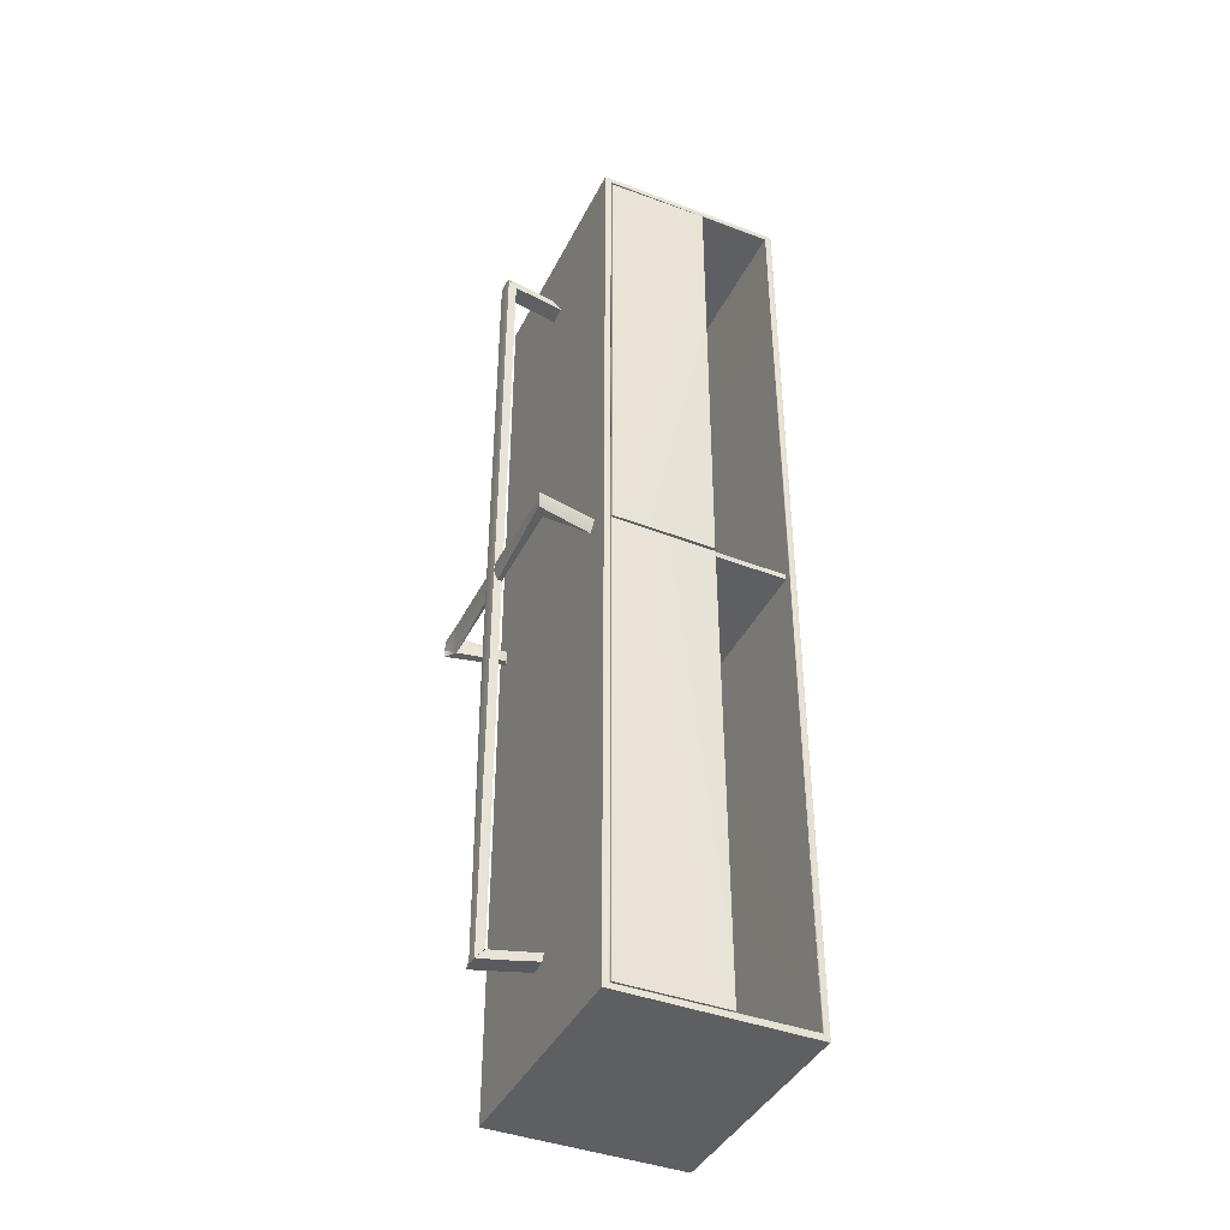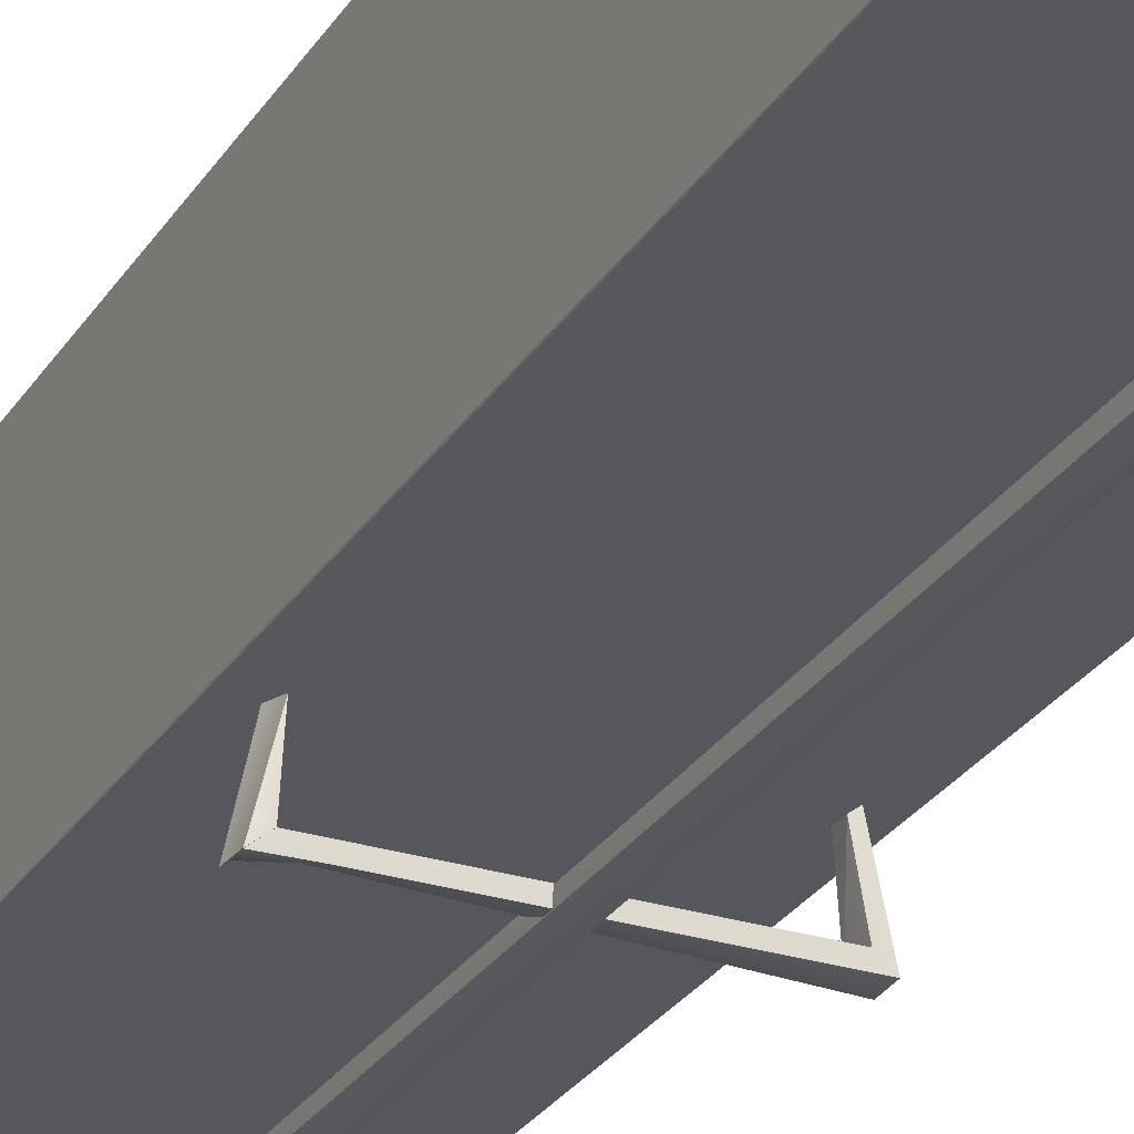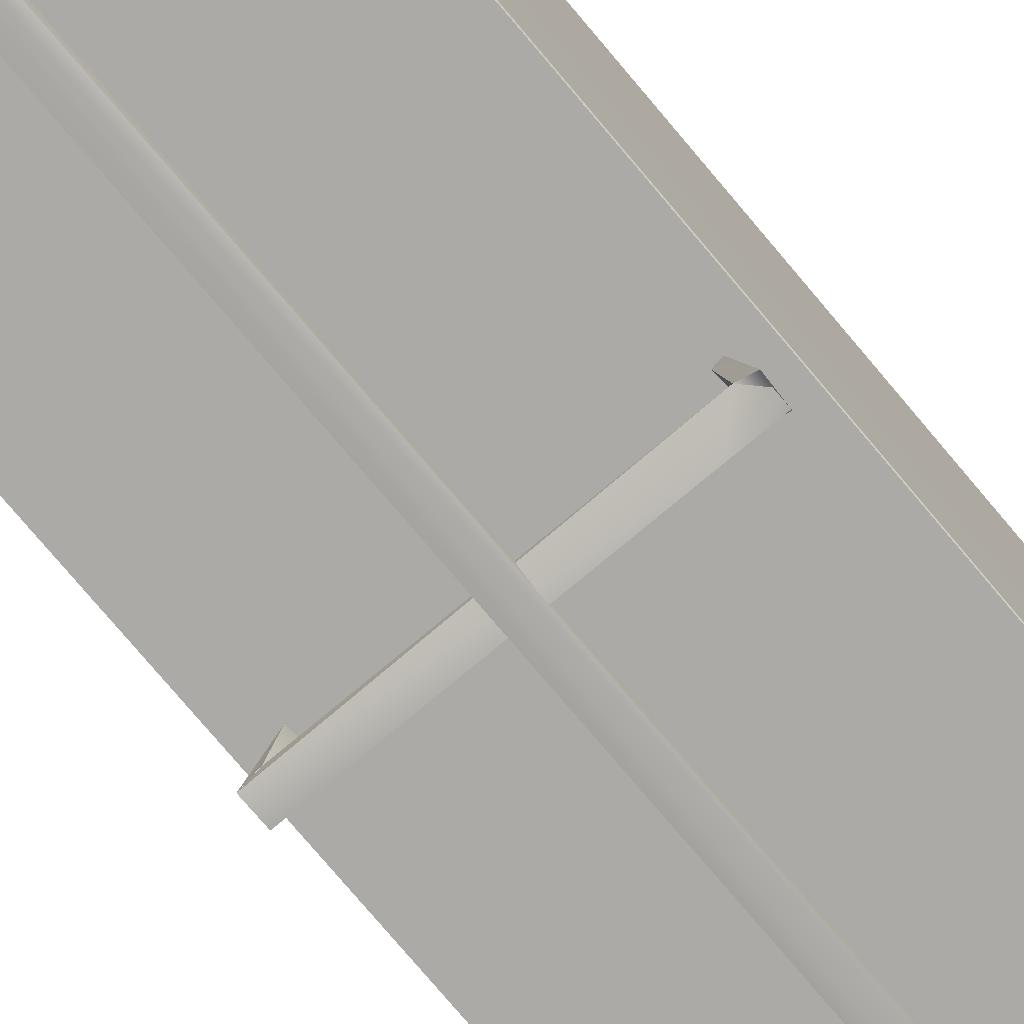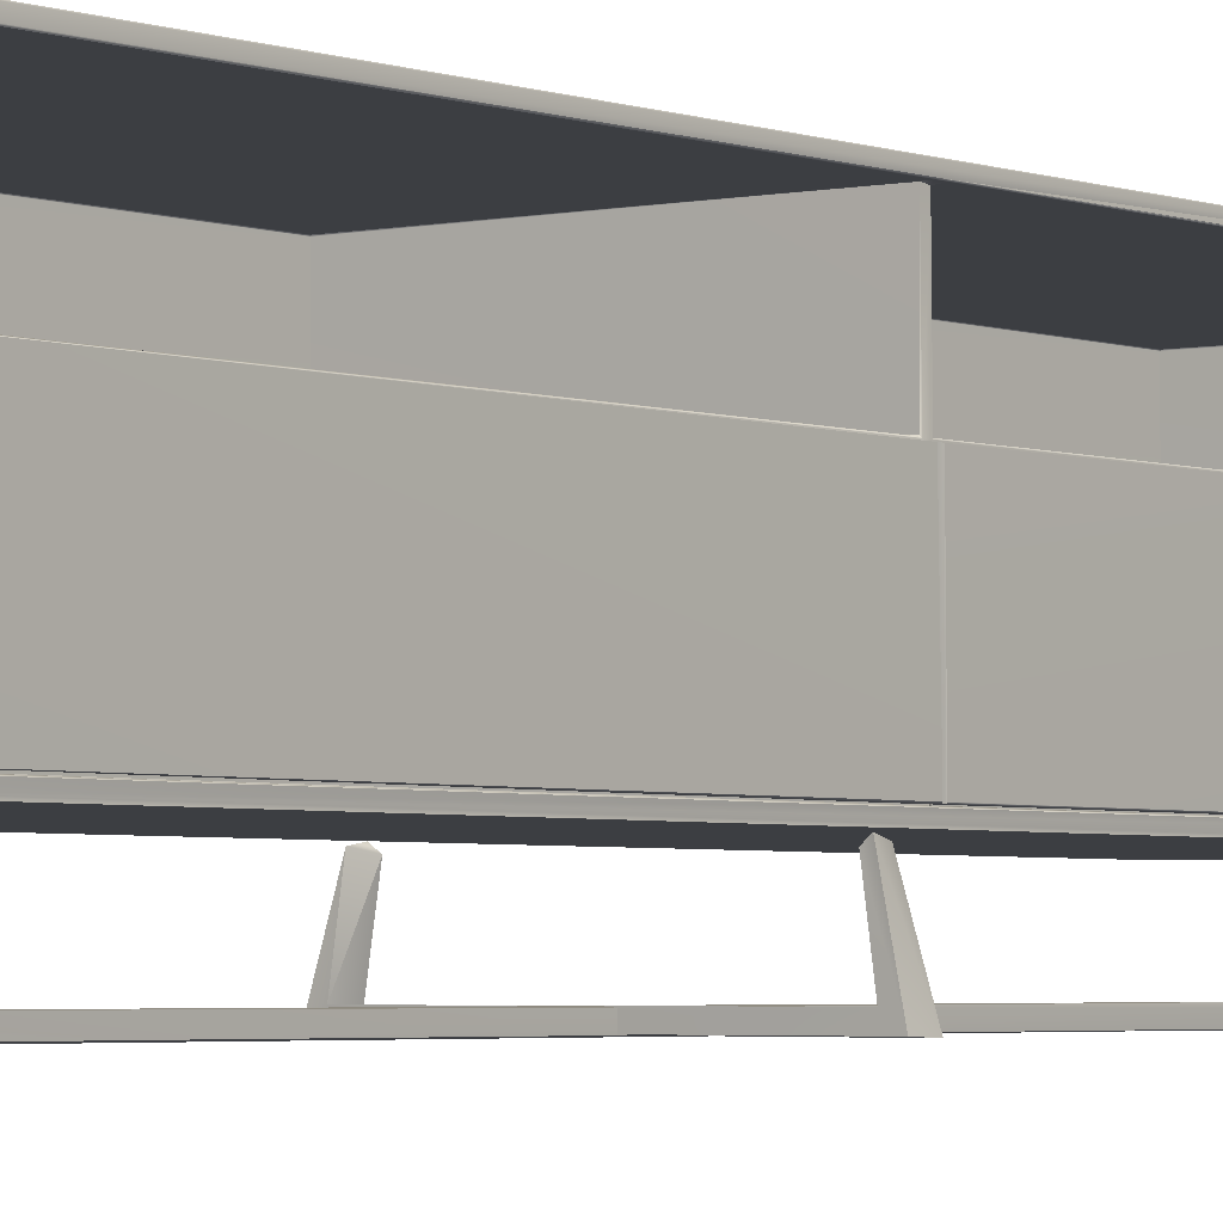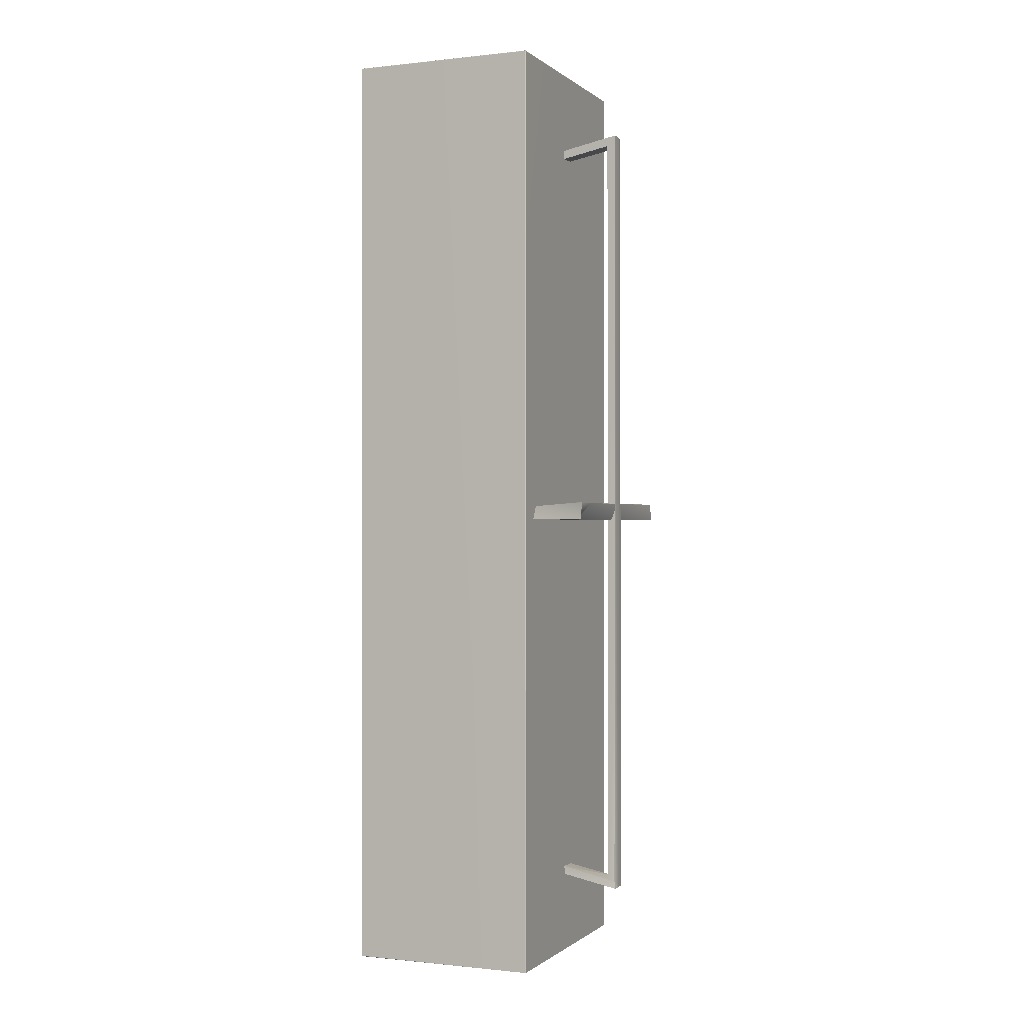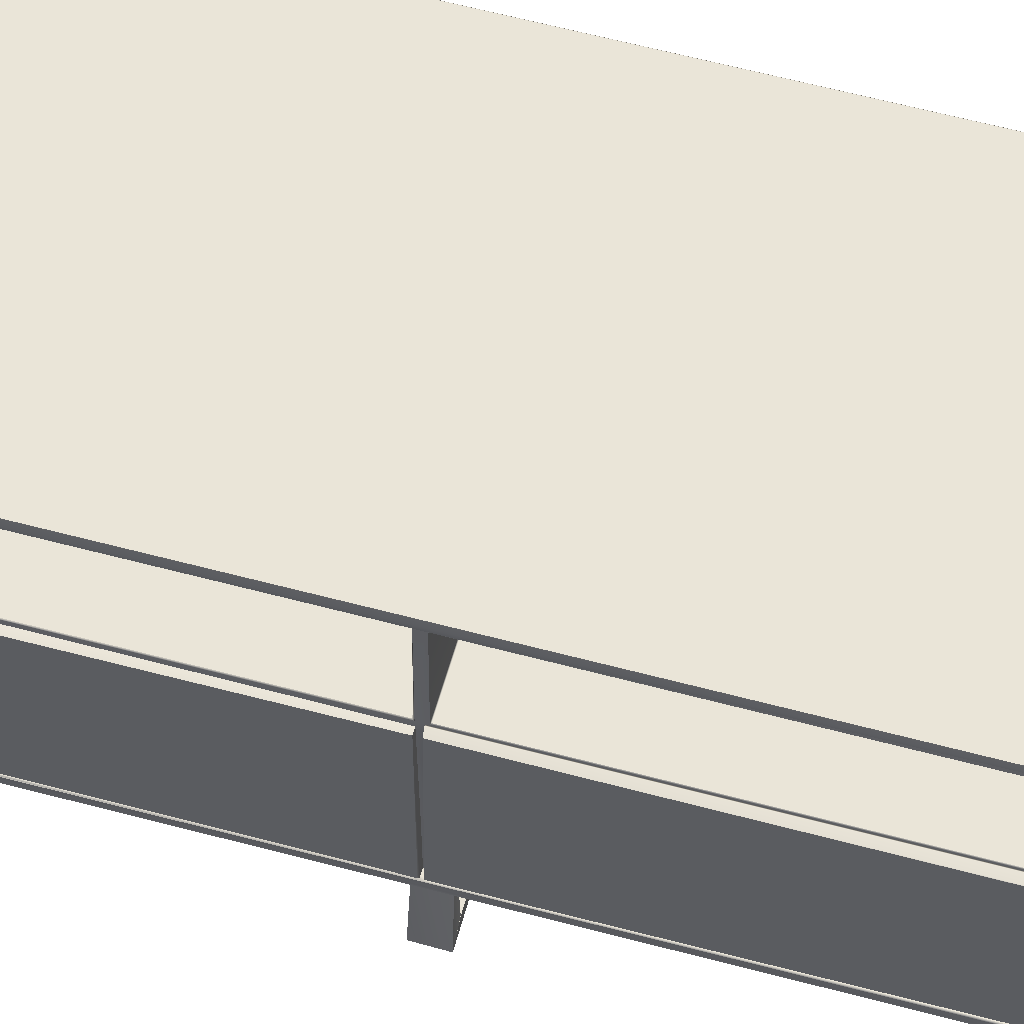
<metadata>
{"format":"obj","ext":"obj","renderer":"f3d","projection":"perspective","resolution":1024,"background":"white","views":[{"elev":-41.0,"azim":65.2,"up":"+Z"},{"elev":-27.6,"azim":-25.8,"up":"+Y"},{"elev":-76.0,"azim":-140.0,"up":"+Y"},{"elev":-3.1,"azim":37.7,"up":"+Y"},{"elev":-0.4,"azim":-67.2,"up":"+Z"},{"elev":59.2,"azim":105.5,"up":"+Y"}]}
</metadata>
<code>
g
v -0.2 0.101 -0.799
v -0.199 0.1 -0.799
v -0.199 0.101 0.8
v -0.2 0.101 0.799
v -0.199 0.1 0.799
v -0.199 0.42 -0.799
v -0.199 0.419 -0.8
v -0.2 0.419 -0.799
v -0.199 0.42 0.799
v -0.2 0.419 0.799
v -0.199 0.419 0.8
v 0.195 0.111 0.006
v 0.199 0.111 -0.006
v 0.189 0.111 -0.004
v 0.199 0.409 -0.006
v 0.199 0.409 0.006
v 0.189 0.409 0.004
v 0.189 0.276 -0.006
v 0.19 0.277 -0.004
v 0.189 0.275 -0.005
v 0.191 0.288 0.79
v 0.189 0.287 0.789
v 0.19 0.286 0.789
v 0.191 0.275 -0.79
v 0.189 0.276 -0.789
v 0.19 0.277 -0.789
v 0.189 0.287 0.006
v 0.19 0.286 0.004
v 0.189 0.288 0.005
v 0.191 0.275 0.79
v 0.19 0.277 0.789
v 0.189 0.276 0.789
v 0.191 0.288 -0.79
v 0.19 0.286 -0.789
v 0.189 0.287 -0.789
v -0.19 0.112 0.006
v -0.189 0.111 0.006
v -0.19 0.275 0.006
v -0.189 0.276 0.006
v -0.189 0.275 0.789
v -0.189 0.276 0.789
v -0.189 0.112 0.789
v -0.189 0.111 0.789
v -0.189 0.275 -0.006
v -0.189 0.276 -0.006
v -0.189 0.112 -0.006
v -0.189 0.111 -0.006
v -0.19 0.112 -0.789
v -0.189 0.111 -0.789
v -0.19 0.275 -0.789
v -0.189 0.276 -0.789
v -0.189 0.408 0.789
v -0.189 0.409 0.789
v -0.19 0.288 0.789
v -0.189 0.287 0.789
v -0.19 0.288 0.006
v -0.189 0.287 0.006
v -0.19 0.408 0.006
v -0.189 0.409 0.006
v -0.19 0.408 -0.789
v -0.189 0.409 -0.789
v -0.189 0.408 -0.006
v -0.189 0.409 -0.006
v -0.19 0.288 -0.006
v -0.189 0.287 -0.006
v -0.19 0.288 -0.789
v -0.189 0.287 -0.789
v 0.188 0.002 0.014
v -0.14 0.002 0.014
v -0.015 0.1 0.646
v -0.015 0.1 0.661
v -0.015 0.016 0.663
v -0.013 0.004 -0.668
v -0.015 0.1 -0.647
v 0.015 0.099 -0.647
v 0.015 0.097 -0.661
v 0.014 0.085 0.663
v 0.162 0.095 -0.01
v 0.159 0.092 0.013
v 0.168 0.099 0.014
v -0.158 0.092 -0.014
v -0.163 0.096 0.009
v 0.014 0.002 0.36
v -0.171 0.015 -0.015
v 0.19 0.285 0.788
v 0.191 0.285 0.789
v 0.192 0.284 0.003
v 0.191 0.112 0.001
v 0.19 0.113 0.002
v 0.192 0.113 0.787
v 0.199 0.285 0.789
v 0.2 0.285 0.788
v 0.198 0.284 0.003
v 0.199 0.112 0.001
v 0.2 0.113 0.002
v 0.198 0.113 0.787
v 0.191 0.285 -0.788
v 0.19 0.285 -0.788
v 0.191 0.285 -0.002
v 0.19 0.285 -0.002
v 0.191 0.112 -0.002
v 0.19 0.113 -0.002
v 0.191 0.112 -0.788
v 0.19 0.113 -0.788
v 0.2 0.285 -0.788
v 0.199 0.285 -0.788
v 0.198 0.284 -0.003
v 0.2 0.113 -0.002
v 0.199 0.112 -0.002
v 0.198 0.113 -0.787
v 0.199 0.102 0.799
v 0.199 0.1 0.799
v 0.199 0.1 -0.799
v 0.199 0.102 -0.799
v 0.199 0.419 0.8
v 0.2 0.419 0.799
v 0.199 0.42 0.799
v 0.2 0.41 0.791
v 0.199 0.409 0.789
v 0.199 0.408 0.79
v 0.2 0.11 0.791
v 0.199 0.111 0.789
v 0.2 0.11 -0.791
v 0.199 0.111 -0.789
v 0.199 0.112 -0.79
v 0.2 0.41 -0.791
v 0.199 0.409 -0.789
v 0.189 0.408 -0.005
v 0.191 0.277 0.004
v 0.189 0.276 0.006
v 0.189 0.275 0.005
v 0.19 0.286 -0.005
v 0.189 0.287 -0.006
v 0.189 0.288 -0.005
v 0.2 0.419 -0.799
v 0.199 0.419 -0.8
v 0.199 0.111 0.006
v 0.2 0.11 0.003
v 0.2 0.11 -0.005
v 0.2 0.41 0.005
v 0.199 0.42 -0.799
v 0.189 0.112 0.005
v 0.2 0.41 -0.003
v 0.171 0.016 0.015
v -0.015 0.001 0.681
v 0.005 0.001 0.68
v 0.015 0.1 0.647
v 0.015 0.015 0.663
v 0 0.001 0.68
v 0.014 0.002 0.68
v 0.015 0.002 0.68
v 0.015 0.01 0.67
v -0.17 0.016 0.015
v -0.188 0.001 0.015
v -0.189 0.002 -0.014
v -0.188 0.001 0.014
v -0.188 0.001 -0.002
v 0.015 0.002 0.679
v 0.015 0.016 0.662
v 0.001 0.016 0.661
v 0.17 0.015 -0.015
v 0.188 0.001 -0.015
v -0.015 0.015 -0.662
v -0.015 0.015 -0.663
v -0.002 0 -0.68
v 0.009 0.016 -0.662
v -0.015 0.001 -0.681
v 0 0.001 -0.68
v 0.015 0.001 -0.68
v 0.015 0.016 -0.663
v 0.17 0.016 -0.015
v 0.015 0.012 -0.667
v 0.015 0.016 -0.662
v -0.015 0.099 -0.661
v 0.191 0.408 -0.79
v 0.191 0.112 0.79
v 0.015 0.036 -0.674
v -0.168 0.099 -0.014
v 0.015 0.015 -0.049
v -0.015 0.015 -0.041
v -0.015 0.001 -0.205
v -0.015 0.001 0.403
v 0.015 0.001 -0.403
g
f 3 4 5
f 6 7 8
f 9 10 11
f 18 19 20
f 23 22 21
f 26 25 24
f 27 28 29
f 32 31 30
f 35 34 33
f 107 99 109
f 101 109 99
f 110 103 106
f 97 106 103
f 115 116 117
f 120 119 118
f 125 124 123
f 130 131 129
f 133 134 132
f 10 4 11
f 3 11 4
f 7 1 8
f 115 111 116
f 135 114 136
f 122 120 121
f 118 121 120
f 137 122 138
f 121 138 122
f 127 125 126
f 123 126 125
f 124 13 123
f 139 123 13
f 119 16 118
f 140 118 16
f 28 17 29
f 134 128 132
f 32 130 31
f 129 31 130
f 31 23 30
f 21 30 23
f 34 26 33
f 24 33 26
f 27 22 28
f 23 28 22
f 35 133 34
f 132 34 133
f 40 38 41
f 39 41 38
f 48 46 49
f 47 49 46
f 45 18 44
f 20 44 18
f 46 14 47
f 13 47 14
f 56 54 57
f 55 57 54
f 58 17 59
f 16 59 17
f 66 64 67
f 65 67 64
f 67 35 66
f 33 66 35
f 114 111 113
f 112 113 111
f 116 135 117
f 141 117 135
f 131 142 129
f 12 129 142
f 64 134 65
f 133 65 134
f 4 10 1
f 8 1 10
f 111 115 3
f 11 3 115
f 42 36 40
f 38 40 36
f 1 7 114
f 136 114 7
f 113 112 2
f 5 2 112
f 141 6 117
f 9 117 6
f 46 48 44
f 50 44 48
f 56 58 54
f 52 54 58
f 66 60 64
f 62 64 60
f 31 129 23
f 28 23 129
f 19 26 132
f 34 132 26
f 36 142 38
f 131 38 142
f 39 130 41
f 32 41 130
f 44 20 46
f 14 46 20
f 51 25 45
f 18 45 25
f 55 22 57
f 27 57 22
f 56 29 58
f 17 58 29
f 62 128 64
f 134 64 128
f 65 133 67
f 35 67 133
f 141 135 136
f 4 1 5
f 2 5 1
f 8 10 6
f 9 6 10
f 111 3 112
f 5 112 3
f 11 115 9
f 117 9 115
f 1 114 2
f 113 2 114
f 136 7 141
f 6 141 7
f 15 127 143
f 126 143 127
f 14 12 13
f 17 128 16
f 15 16 128
f 18 25 19
f 26 19 25
f 36 42 37
f 43 37 42
f 37 12 36
f 142 36 12
f 38 131 39
f 130 39 131
f 41 32 40
f 30 40 32
f 44 50 45
f 51 45 50
f 50 24 51
f 25 51 24
f 52 58 53
f 59 53 58
f 54 21 55
f 22 55 21
f 57 27 56
f 29 56 27
f 62 60 63
f 61 63 60
f 63 15 62
f 128 62 15
f 87 88 89
f 100 102 99
f 101 99 102
f 108 107 109
f 104 98 103
f 97 103 98
f 105 110 106
f 86 91 93
f 93 87 86
f 87 93 94
f 94 88 87
f 88 94 96
f 96 90 88
f 90 96 91
f 91 86 90
f 85 87 89
f 89 90 85
f 95 93 92
f 92 96 95
f 87 85 86
f 93 91 92
f 93 95 94
f 90 89 88
f 96 94 95
f 90 86 85
f 96 92 91
f 106 97 107
f 99 107 97
f 109 101 110
f 103 110 101
f 100 98 102
f 104 102 98
f 107 108 105
f 110 105 108
f 98 100 97
f 99 97 100
f 106 107 105
f 102 104 101
f 103 101 104
f 109 110 108
f 19 14 20
f 148 72 147
f 70 147 72
f 145 149 150
f 151 150 152
f 148 152 150
f 72 148 150
f 146 149 145
f 149 146 150
f 154 155 84
f 154 156 153
f 157 154 84
f 154 157 156
f 123 114 126
f 135 126 114
f 150 158 159
f 150 159 72
f 160 72 159
f 144 153 69
f 69 68 144
f 156 69 153
f 144 84 153
f 161 84 144
f 144 162 161
f 118 116 121
f 111 121 116
f 138 12 137
f 12 138 13
f 15 143 16
f 71 72 145
f 70 72 71
f 162 84 161
f 168 73 167
f 167 169 168
f 166 169 170
f 165 73 168
f 168 169 165
f 162 144 171
f 73 166 74
f 166 170 74
f 75 74 170
f 169 166 172
f 173 172 166
f 166 73 163
f 164 163 73
f 121 111 138
f 138 111 123
f 111 114 123
f 126 135 143
f 143 135 118
f 135 116 118
f 143 140 16
f 138 139 13
f 167 73 174
f 174 73 74
f 60 175 61
f 127 61 175
f 49 124 48
f 125 48 124
f 48 125 50
f 24 50 125
f 24 125 175
f 125 127 175
f 175 60 33
f 66 33 60
f 12 14 129
f 19 129 14
f 19 28 129
f 28 19 132
f 132 128 28
f 17 28 128
f 137 12 122
f 12 37 122
f 43 122 37
f 124 49 13
f 47 13 49
f 15 63 127
f 61 127 63
f 119 53 16
f 59 16 53
f 40 30 42
f 176 42 30
f 120 122 176
f 21 120 176
f 21 54 120
f 52 120 54
f 120 52 119
f 53 119 52
f 122 43 176
f 42 176 43
f 174 177 167
f 177 174 76
f 169 167 177
f 75 170 76
f 169 177 76
f 170 169 76
f 71 145 77
f 150 77 145
f 147 152 148
f 152 147 151
f 77 150 151
f 77 151 147
f 68 162 80
f 78 80 162
f 155 154 82
f 155 82 178
f 70 71 147
f 77 147 71
f 81 178 82
f 76 174 74
f 76 74 75
f 78 79 80
f 162 171 78
f 144 68 79
f 80 79 68
f 178 81 155
f 155 81 84
f 82 154 153
f 173 166 179
f 159 179 160
f 179 166 160
f 160 180 72
f 160 166 180
f 166 163 180
f 72 180 181
f 182 145 72
f 181 182 72
f 164 73 181
f 163 164 180
f 164 181 180
f 73 165 181
f 181 165 182
f 145 182 146
f 182 165 146
f 83 146 165
f 146 83 150
f 183 83 165
f 183 165 169
f 169 172 183
f 172 83 183
f 179 172 173
f 179 159 83
f 179 83 172
f 158 83 159
f 150 83 158
f 78 171 79
f 171 144 79
f 69 157 84
f 69 84 162
f 157 69 156
f 68 69 162
f 82 153 81
f 84 81 153

</code>
